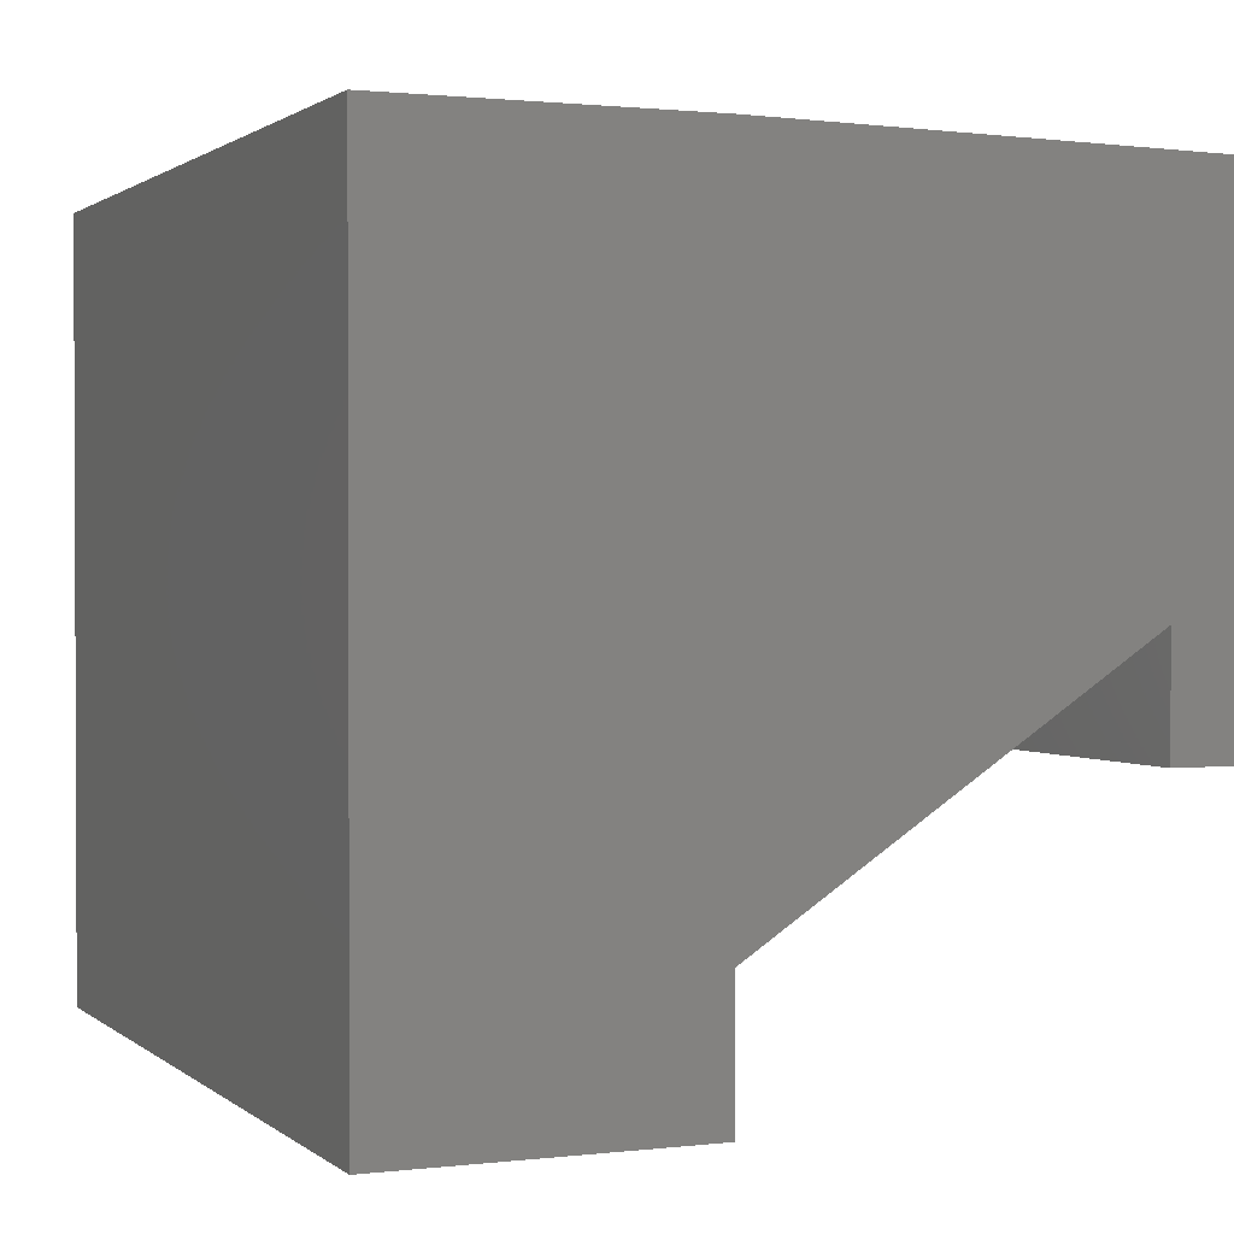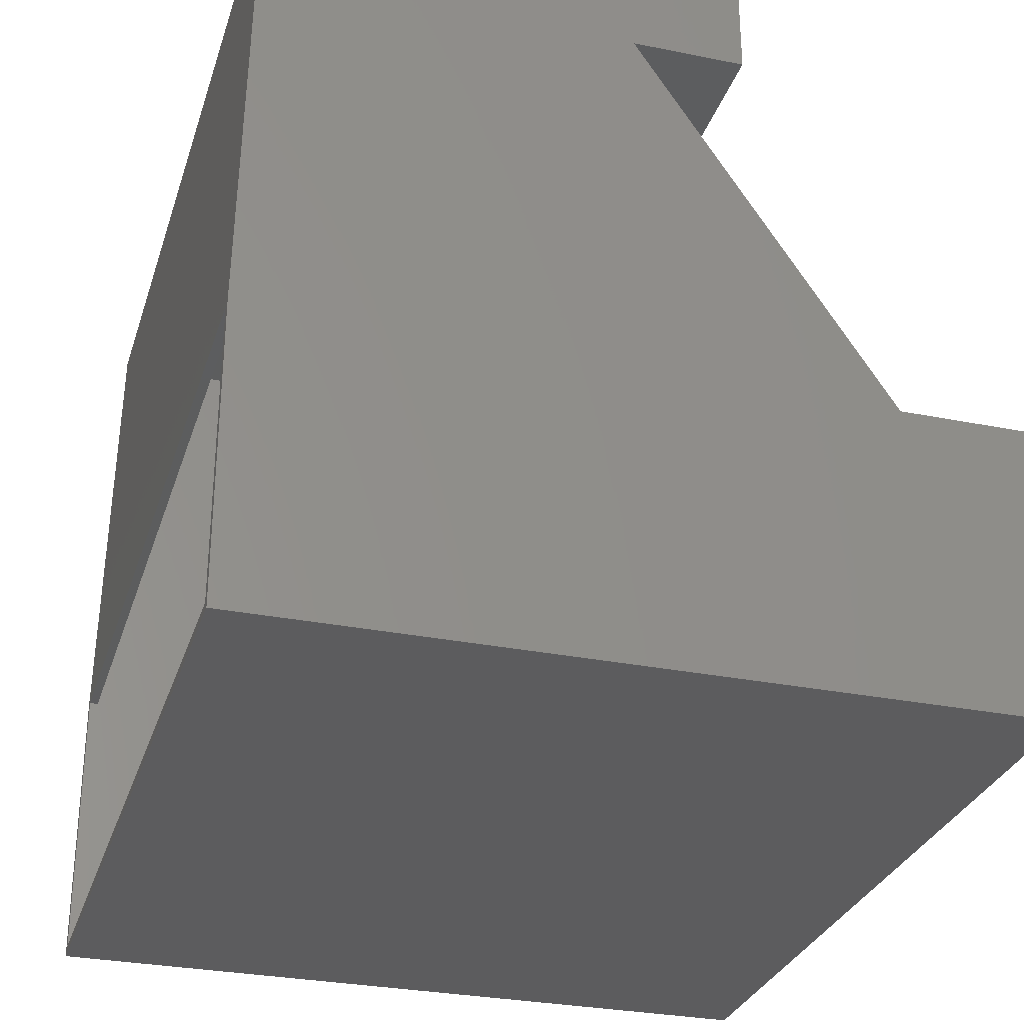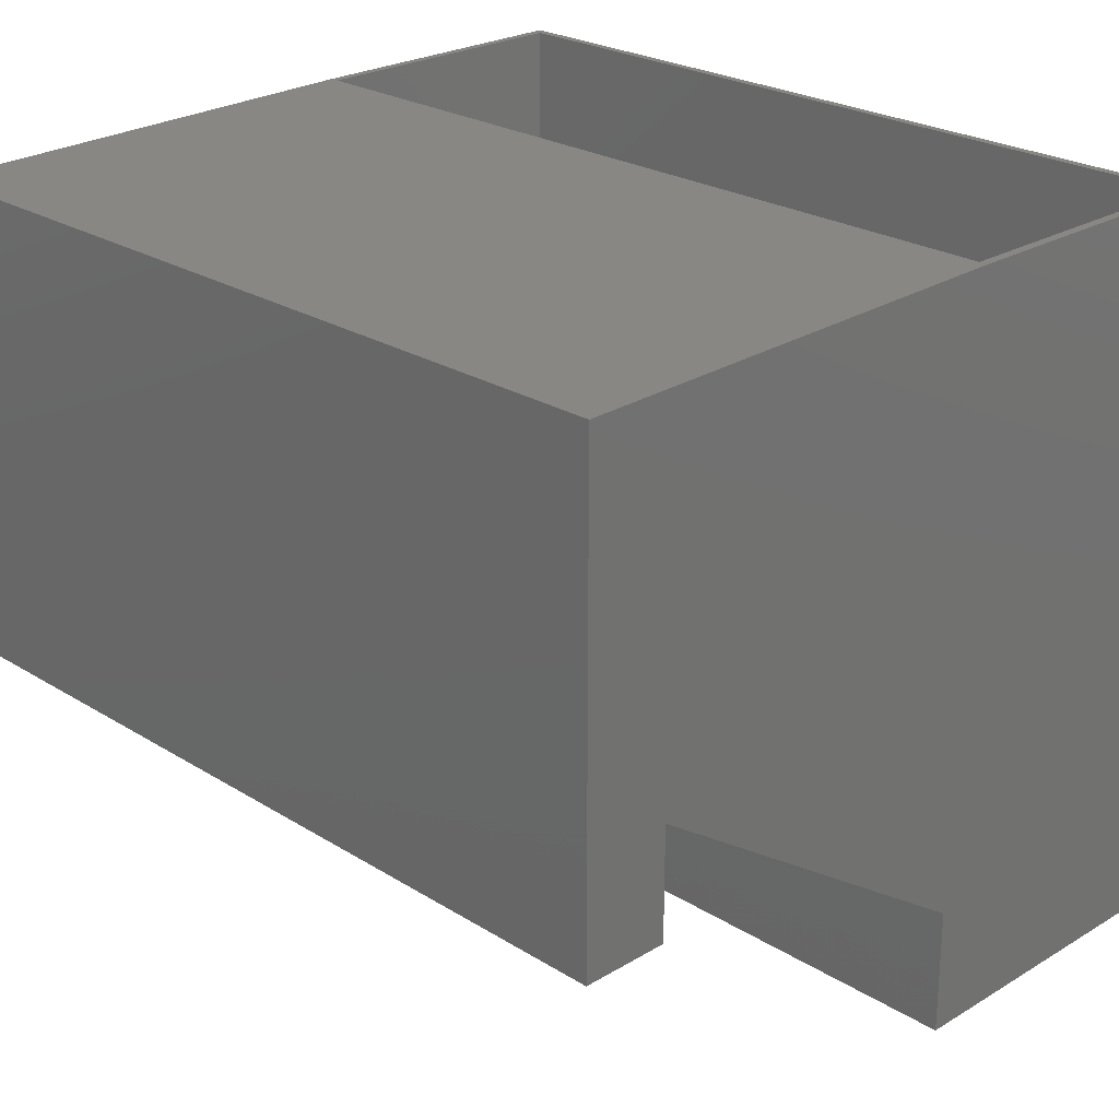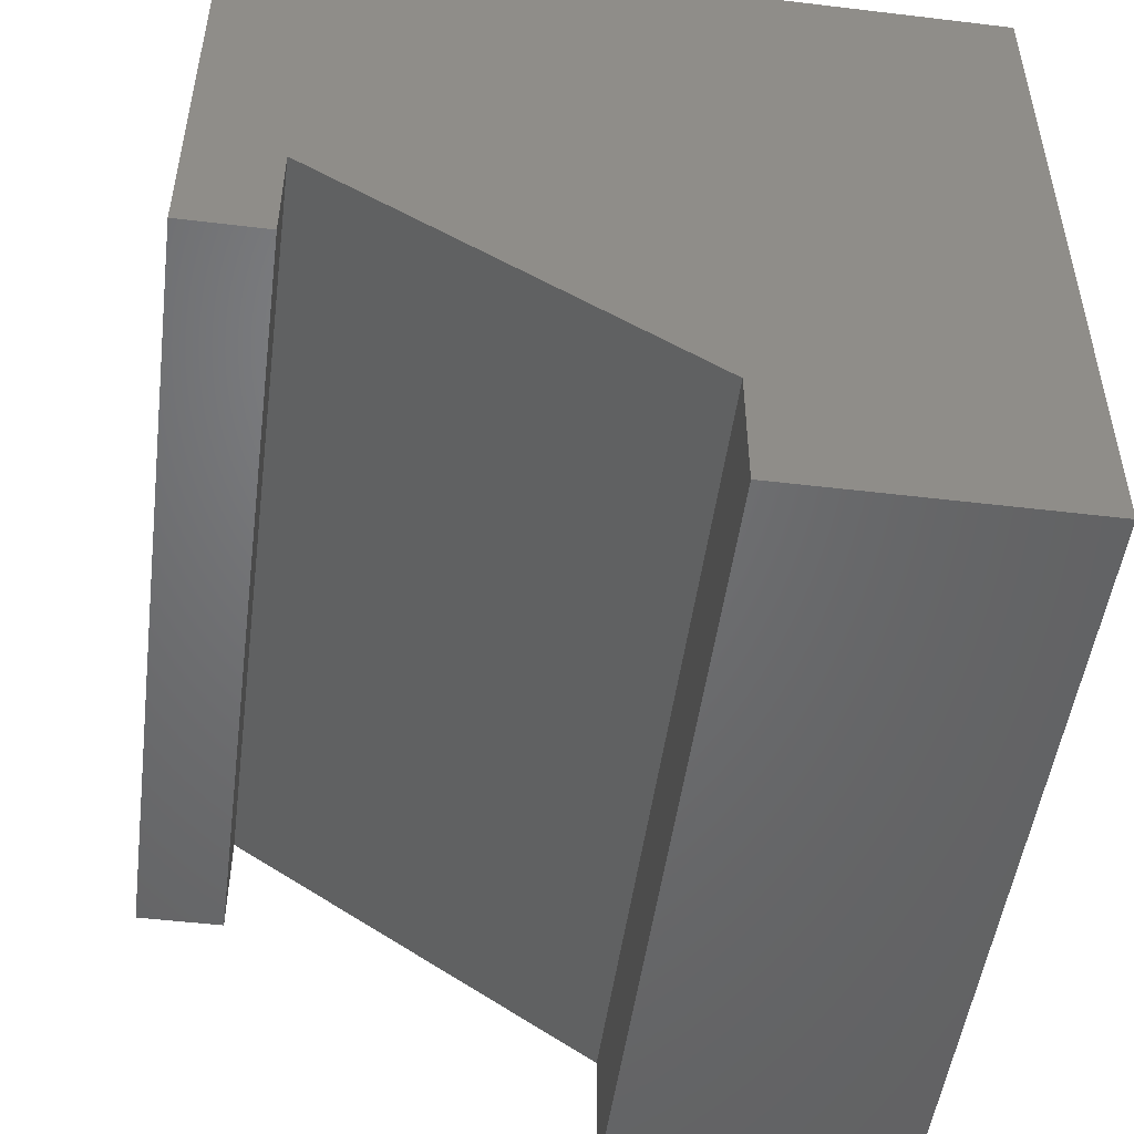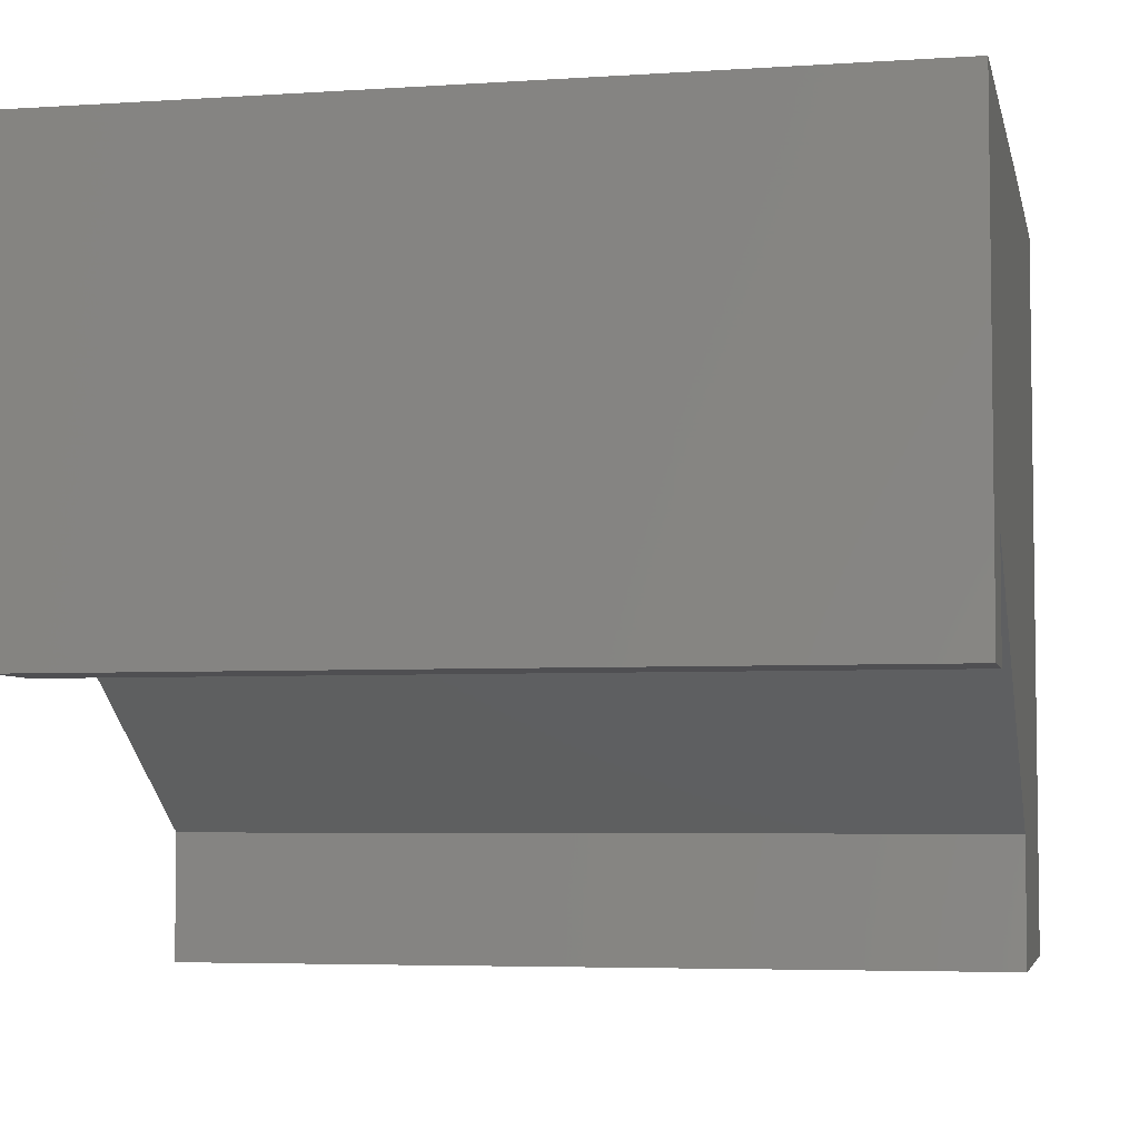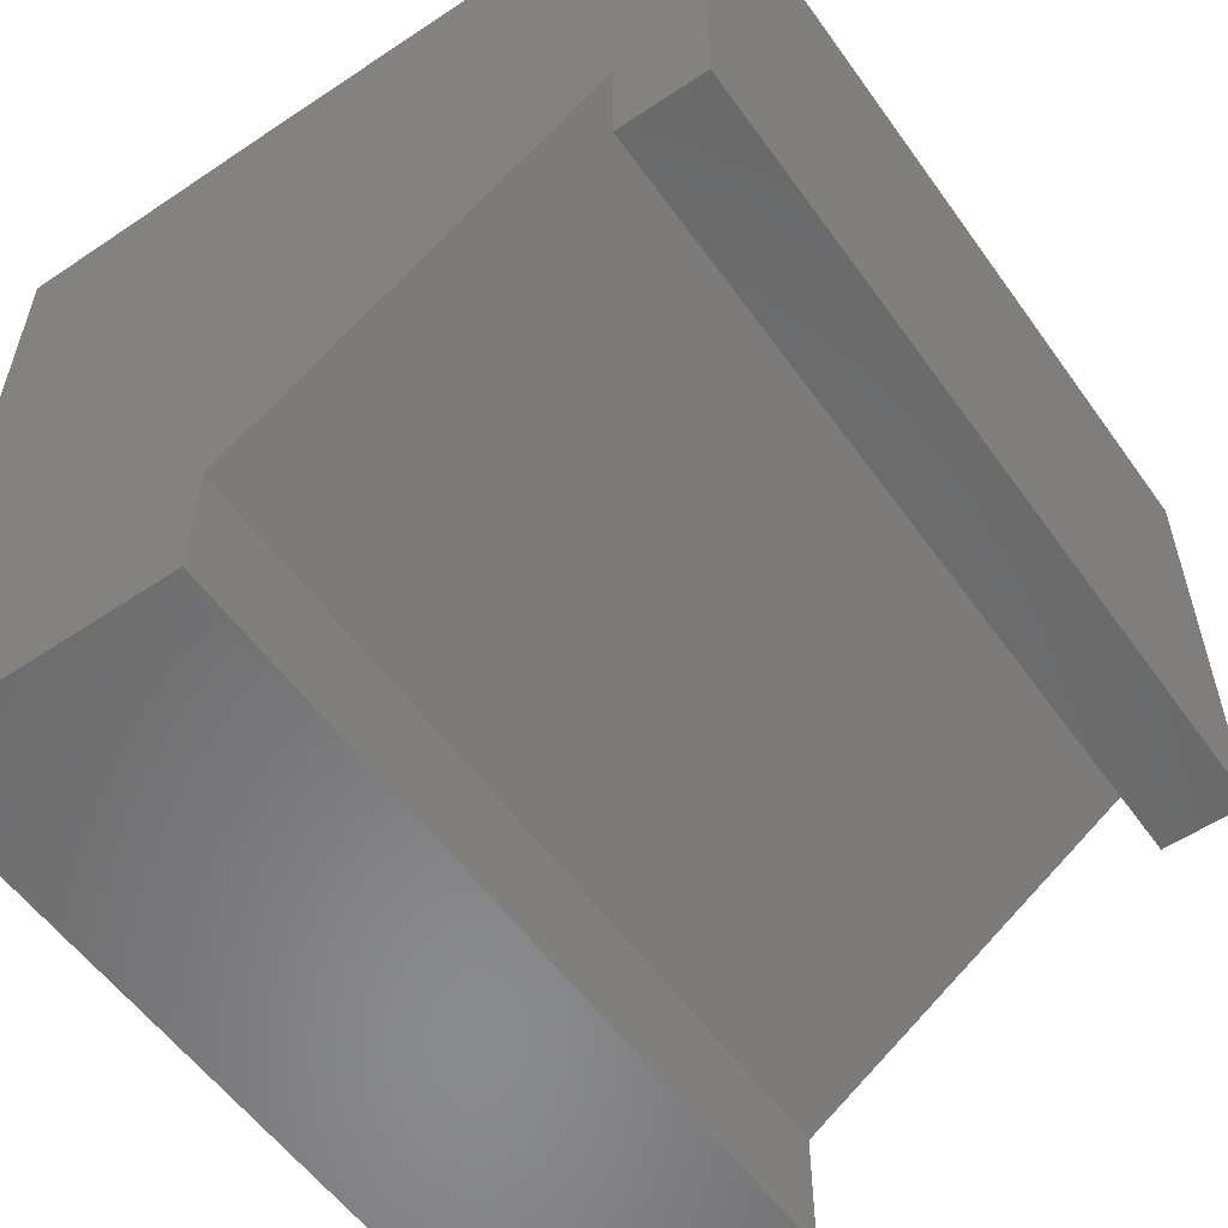
<metadata>
{"format":"stl","ext":"stl","renderer":"f3d","projection":"perspective","resolution":1024,"background":"white","views":[{"elev":1.3,"azim":-113.1,"up":"+Y"},{"elev":-30.0,"azim":-106.4,"up":"+Z"},{"elev":24.6,"azim":45.5,"up":"+Y"},{"elev":-49.9,"azim":82.5,"up":"+Y"},{"elev":-4.9,"azim":11.8,"up":"+Y"},{"elev":-56.2,"azim":-54.9,"up":"+Y"}]}
</metadata>
<code>
# stl→obj: 38 verts, 72 faces
v -0.75 0.6809 -0.1003
v -0.7344 0.6809 -0.1003
v -0.75 0.6809 -0.6328
v -0.7344 0.6809 -0.6172
v 0.75 0.6809 -0.6328
v 0.7344 0.6809 -0.6172
v 0.75 0.6809 -0.1003
v 0.7344 0.6809 -0.1003
v -0.75 0.6665 0.7344
v 0.75 0.6665 0.7344
v -0.7344 0.6653 -0.1005
v 0.7344 0.6653 -0.1005
v -0.7344 -0.4332 -0.116
v -0.7344 -0.6562 -0.116
v -0.7344 -0.6562 -0.6172
v -0.7344 0.03355 0.5917
v -0.7344 0.6512 0.7188
v -0.7344 -0.1813 0.5917
v -0.7344 -0.1813 0.7188
v 0.7344 -0.6562 -0.6172
v 0.7344 -0.6562 -0.116
v 0.7344 -0.4332 -0.116
v 0.7344 0.03355 0.5917
v 0.7344 0.6512 0.7188
v 0.7344 -0.1813 0.5917
v 0.7344 -0.1813 0.7188
v 0.75 0.004523 0.5761
v 0.75 -0.4416 -0.1003
v 0.75 -0.6719 -0.1003
v 0.75 -0.6719 -0.6328
v 0.75 -0.197 0.5761
v 0.75 -0.197 0.7344
v -0.75 -0.4416 -0.1003
v -0.75 0.004523 0.5761
v -0.75 -0.6719 -0.1003
v -0.75 -0.6719 -0.6328
v -0.75 -0.197 0.5761
v -0.75 -0.197 0.7344
f 1 2 3
f 3 2 4
f 3 4 5
f 5 4 6
f 5 6 7
f 7 6 8
f 9 2 1
f 2 9 8
f 8 9 10
f 8 10 7
f 11 2 12
f 12 2 8
f 4 2 11
f 4 11 13
f 4 13 14
f 4 14 15
f 13 11 16
f 16 11 17
f 16 17 18
f 18 17 19
f 15 20 4
f 4 20 6
f 6 20 21
f 6 21 22
f 6 22 12
f 6 12 8
f 22 23 12
f 12 23 24
f 23 25 24
f 24 25 26
f 12 24 11
f 11 24 17
f 17 24 19
f 19 24 26
f 19 26 18
f 18 26 25
f 18 25 16
f 16 25 23
f 16 23 13
f 13 23 22
f 13 22 14
f 14 22 21
f 14 21 15
f 15 21 20
f 7 10 27
f 7 27 28
f 7 28 5
f 29 30 28
f 28 30 5
f 31 27 32
f 32 27 10
f 1 3 33
f 1 33 34
f 1 34 9
f 35 33 36
f 36 33 3
f 37 38 34
f 34 38 9
f 35 36 29
f 29 36 30
f 33 35 28
f 28 35 29
f 34 33 27
f 27 33 28
f 37 34 31
f 31 34 27
f 38 37 32
f 32 37 31
f 9 38 10
f 10 38 32
f 36 3 30
f 30 3 5

</code>
